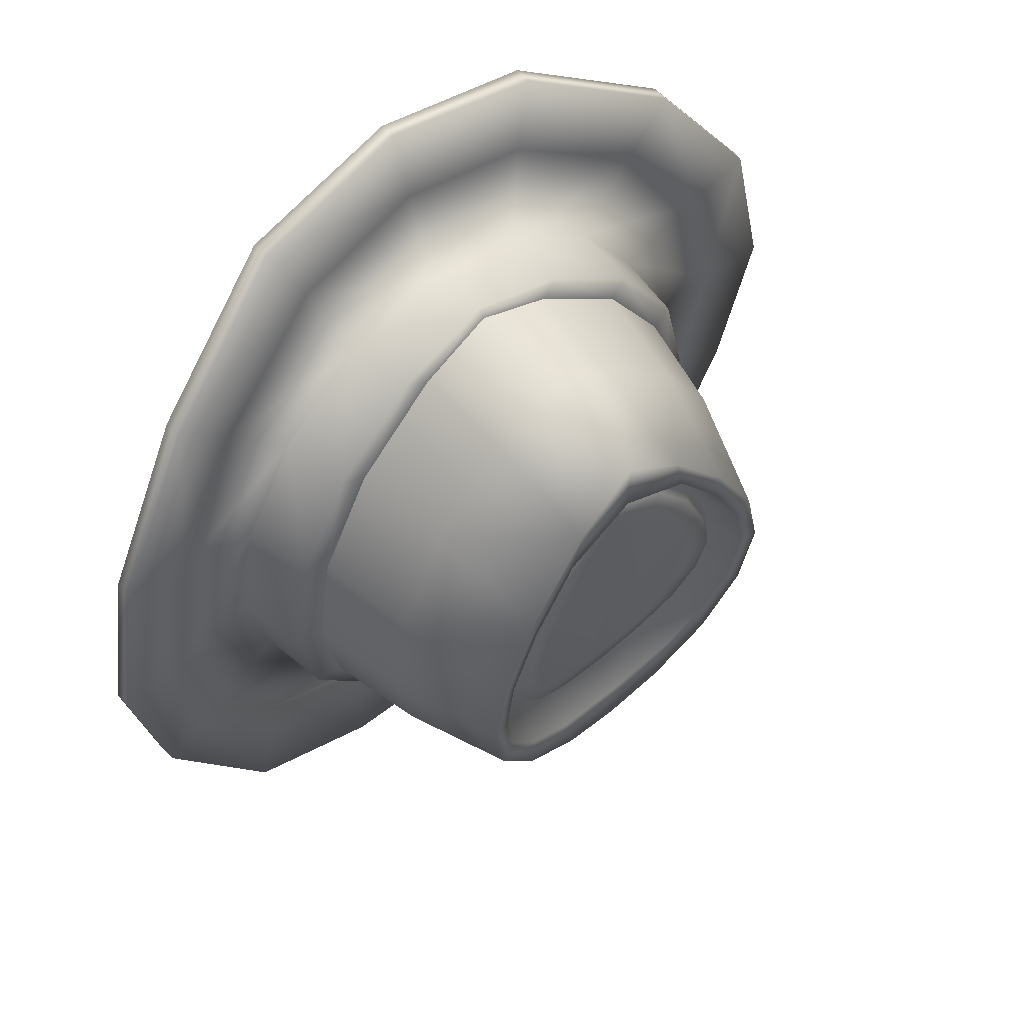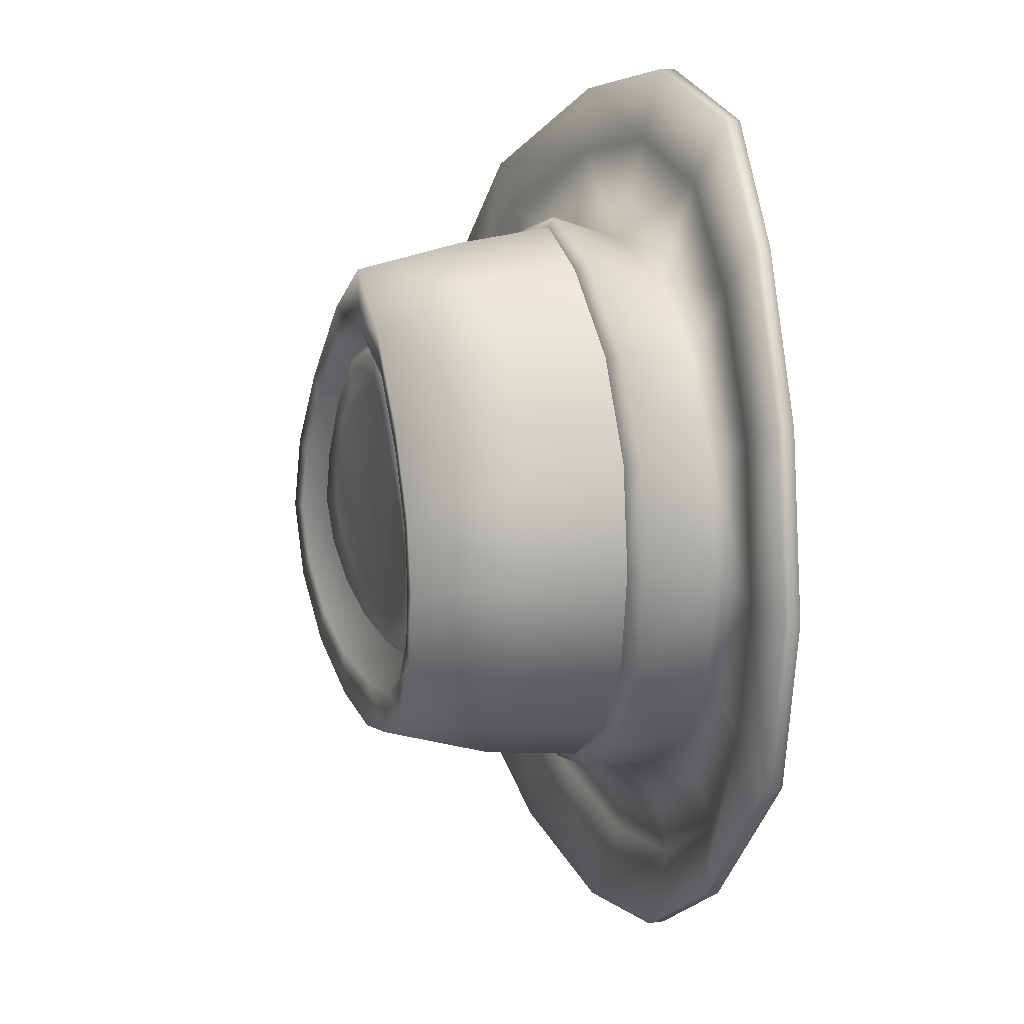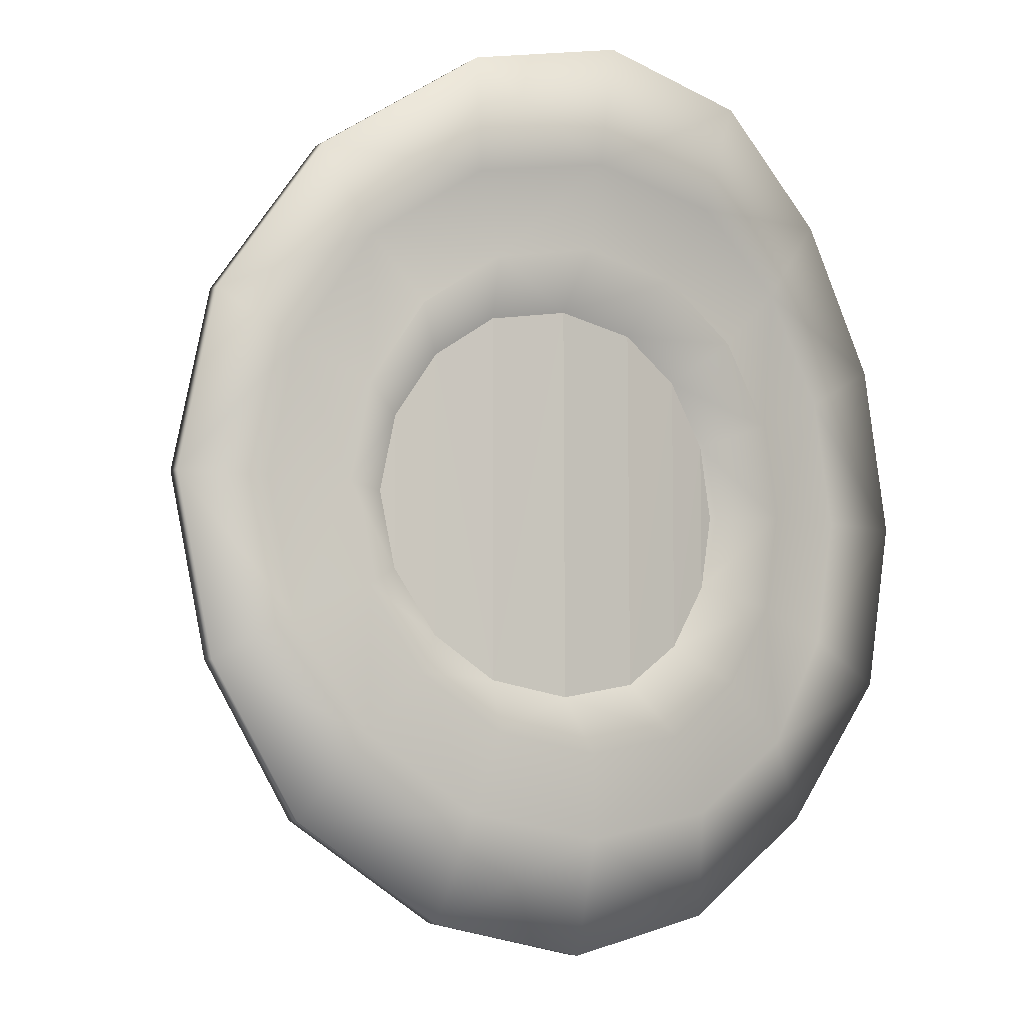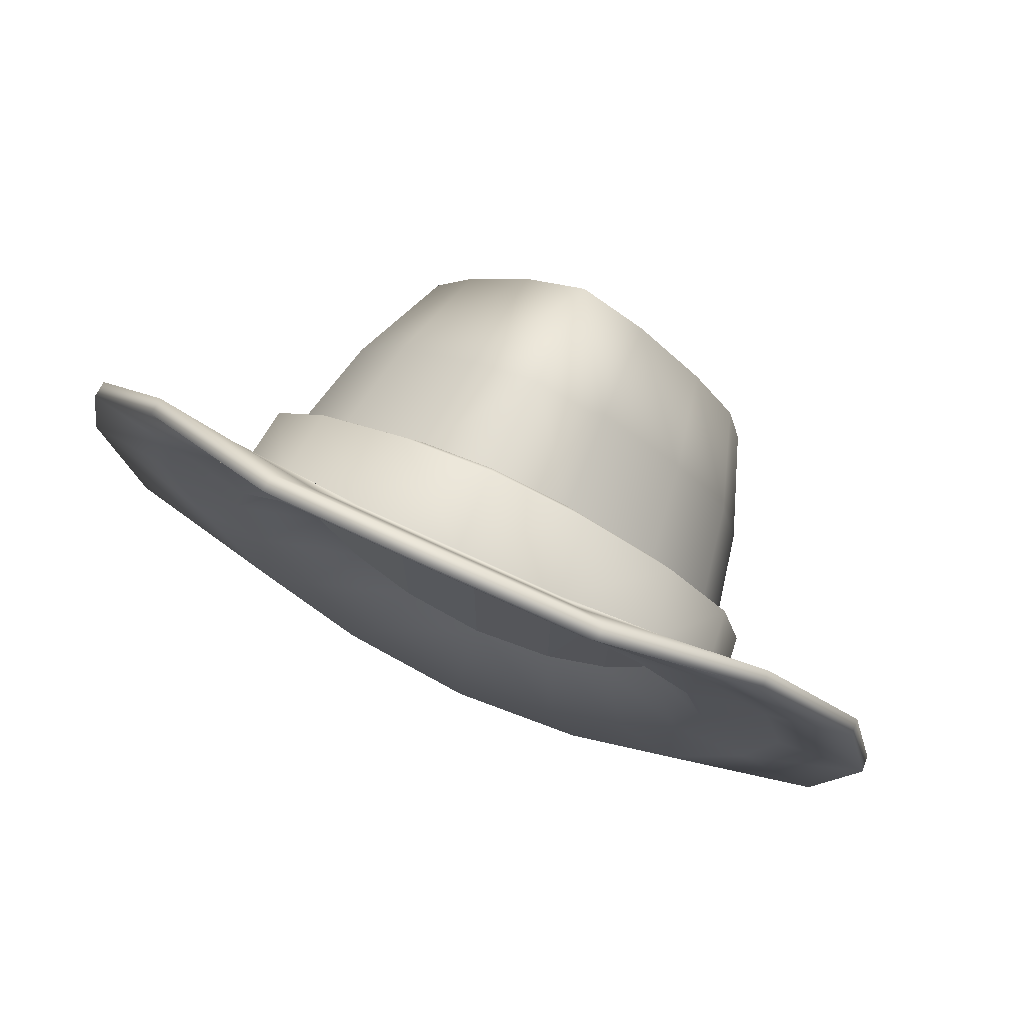
<metadata>
{"format":"obj","ext":"obj","renderer":"f3d","projection":"perspective","resolution":1024,"background":"white","views":[{"elev":57.8,"azim":138.4,"up":"+Z"},{"elev":16.0,"azim":-112.6,"up":"+Z"},{"elev":-6.9,"azim":-34.5,"up":"+Z"},{"elev":75.4,"azim":24.7,"up":"+Z"}]}
</metadata>
<code>
o OldTimeFedora_Old_Time_Fedora_Circle
v 0.08133 5.735 -0.3393
v 0.2277 5.751 -0.2415
v 0.2277 5.752 0.3966
v -0.4556 5.751 -0.2415
v -0.3092 5.735 -0.3393
v -0.4556 5.752 0.3966
v 0.3255 5.766 0.2502
v 0.08133 5.737 0.4944
v -0.1139 5.728 0.5288
v -0.1139 5.726 -0.3737
v 0.3255 5.766 -0.09513
v 0.3599 5.773 0.07754
v -0.3092 5.737 0.4944
v -0.5534 5.766 0.2502
v -0.5877 5.773 0.07754
v -0.5534 5.766 -0.09513
v 0.4397 5.897 0.07752
v 0.4496 5.874 0.324
v 0.4987 5.884 0.07743
v 0.2581 5.871 0.5273
v 0.1009 5.845 0.7116
v 0.3099 5.858 0.5443
v 0.2581 5.868 -0.3606
v 0.1009 5.833 -0.5169
v 0.05705 5.847 -0.4947
v 0.4496 5.874 -0.1691
v 0.3925 5.887 -0.1597
v 0.3925 5.887 0.3147
v 0.05697 5.858 0.6898
v -0.1139 5.837 0.7836
v -0.1139 5.82 -0.5655
v -0.1139 5.835 -0.5417
v 0.3098 5.855 -0.3778
v -0.6676 5.897 0.07752
v -0.6775 5.874 0.324
v -0.6204 5.887 0.3147
v -0.486 5.871 0.5273
v -0.3287 5.845 0.7116
v -0.2848 5.858 0.6898
v -0.3288 5.833 -0.5169
v -0.4859 5.868 -0.3606
v -0.2849 5.847 -0.4947
v -0.6775 5.874 -0.1691
v -0.6204 5.887 -0.1597
v -0.5378 5.858 0.5443
v -0.1139 5.849 0.7603
v -0.5377 5.855 -0.3778
v 0.3934 6.112 0.06396
v 0.269 6.349 0.2058
v 0.3502 6.104 0.283
v 0.2263 6.09 0.488
v 0.0271 6.328 0.5817
v 0.04102 6.078 0.6573
v 0.02706 6.325 -0.3783
v 0.2265 6.088 -0.3394
v 0.04085 6.069 -0.4633
v 0.3502 6.104 -0.1543
v 0.303 6.355 0.03474
v 0.1721 6.338 0.3901
v -0.1139 6.322 0.6938
v -0.1139 6.071 0.7388
v -0.1139 6.318 -0.4123
v -0.1139 6.059 -0.5067
v 0.1721 6.338 -0.2814
v 0.04945 6.322 -0.2751
v 0.1613 6.333 -0.2002
v 0.236 6.343 -0.08835
v 0.2622 6.348 0.0435
v 0.1613 6.335 0.3289
v -0.1139 6.32 0.5617
v -0.1139 6.316 -0.3016
v 0.269 6.349 -0.1363
v 0.236 6.343 0.1761
v 0.0494 6.326 0.4806
v 0.1942 6.275 0.1989
v 0.1282 6.272 0.3469
v 0.02898 6.269 0.4818
v -0.1139 6.266 0.548
v 0.02984 6.247 -0.206
v 0.1286 6.257 -0.1399
v 0.1943 6.268 -0.04157
v 0.2174 6.276 0.07409
v 0.1069 6.308 0.182
v 0.05876 6.29 -0.0716
v -0.1139 6.277 -0.1385
v 0.0994 6.29 -0.1167
v 0.1587 6.303 -0.02807
v 0.1794 6.312 0.07599
v 0.1585 6.309 0.1935
v 0.09886 6.305 0.3314
v 0.009301 6.299 0.4544
v -0.1139 6.291 0.5111
v -0.1139 6.286 0.4374
v -0.01474 6.306 0.3926
v 0.05814 6.31 0.2942
v 0.1261 6.304 0.08188
v 0.1072 6.299 -0.000365
v -0.01389 6.286 -0.1214
v 0.01024 6.276 -0.1765
v -0.1139 6.272 -0.1987
v -0.1139 6.243 -0.2299
v 0.05697 5.858 0.6898
v -0.1139 5.849 0.7603
v 0.3312 5.694 -0.3764
v 0.4704 5.711 -0.168
v -0.1139 5.667 0.7202
v 0.1228 5.677 0.6713
v -0.1139 5.663 -0.5645
v 0.1228 5.674 -0.5156
v 0.3312 5.694 0.5321
v 0.4704 5.711 0.3237
v 0.5193 5.719 0.07786
v 0.3925 5.887 -0.1597
v 0.4397 5.897 0.07752
v 0.3925 5.887 0.3147
v 0.2581 5.871 0.5273
v 0.05705 5.847 -0.4947
v -0.1139 5.835 -0.5417
v 0.2581 5.868 -0.3606
v 0.1869 5.623 0.8883
v -0.1139 5.667 0.7202
v -0.1139 5.608 0.9552
v -0.1139 5.663 -0.5645
v 0.1869 5.66 -0.7305
v -0.1139 5.644 -0.7974
v 0.3312 5.694 -0.3764
v 0.6607 5.729 -0.2562
v 0.471 5.688 -0.5404
v 0.7273 5.742 0.07889
v 0.4704 5.711 0.3237
v 0.6607 5.729 0.414
v 0.471 5.688 0.6982
v 0.1228 5.677 0.6713
v 0.1228 5.674 -0.5156
v 0.4704 5.711 -0.168
v 0.3312 5.694 0.5321
v -0.1139 5.578 0.853
v 0.1331 5.632 0.6157
v 0.2087 5.592 0.7938
v -0.1139 5.61 -0.6974
v 0.1331 5.629 -0.4602
v -0.1139 5.618 -0.5045
v 0.46 5.649 -0.47
v 0.4482 5.669 -0.1451
v 0.322 5.651 -0.334
v 0.6279 5.685 0.3742
v 0.4925 5.679 0.07777
v 0.6868 5.696 0.07781
v 0.46 5.649 0.6256
v 0.322 5.651 0.4895
v 0.2087 5.624 -0.6382
v 0.6279 5.685 -0.2186
v 0.4482 5.669 0.3006
v 0.8913 5.714 0.0778
v 0.8096 5.738 -0.3174
v 0.8883 5.752 0.07887
v 0.5193 5.719 0.07786
v 0.4704 5.711 -0.168
v 0.5882 5.73 -0.6546
v 0.5853 5.768 -0.6535
v 0.3312 5.694 -0.3764
v 0.2493 5.737 -0.8785
v 0.1228 5.674 -0.5156
v 0.2522 5.699 -0.8796
v -0.1139 5.719 -0.9578
v -0.1139 5.567 1.116
v 0.2522 5.547 1.035
v 0.2493 5.585 1.036
v -0.1139 5.663 -0.5645
v 0.1228 5.677 0.6713
v -0.1139 5.621 0.66
v 0.5882 5.645 0.8102
v 0.5853 5.683 0.8113
v 0.3312 5.694 0.5321
v 0.8125 5.7 0.474
v 0.8096 5.738 0.4751
v 0.4704 5.711 0.3237
v 0.3255 5.766 -0.09513
v 0.08133 5.737 0.4944
v 0.2277 5.752 0.3966
v 0.2277 5.751 -0.2415
v 0.3255 5.766 0.2502
v 0.08133 5.735 -0.3393
v 0.3599 5.773 0.07754
v -0.1139 5.728 0.5288
v -0.1139 5.726 -0.3737
v 0.8125 5.7 -0.3184
v -0.1139 5.681 -0.9589
v -0.6213 6.112 0.06396
v -0.4968 6.349 0.2058
v -0.5309 6.355 0.03474
v -0.4541 6.09 0.488
v -0.255 6.328 0.5817
v -0.3999 6.338 0.3901
v -0.4544 6.088 -0.3394
v -0.2549 6.325 -0.3783
v -0.2687 6.069 -0.4633
v -0.578 6.104 -0.1543
v -0.4968 6.349 -0.1363
v -0.5781 6.104 0.283
v -0.2689 6.078 0.6573
v -0.3999 6.338 -0.2814
v -0.2773 6.322 -0.2751
v -0.4639 6.343 -0.08835
v -0.3892 6.335 0.3289
v -0.3892 6.333 -0.2002
v -0.4639 6.343 0.1761
v -0.2773 6.326 0.4806
v -0.4221 6.275 0.1989
v -0.2568 6.269 0.4818
v -0.2577 6.247 -0.206
v -0.3564 6.257 -0.1399
v -0.4452 6.276 0.07409
v -0.4901 6.348 0.0435
v -0.3561 6.272 0.3469
v -0.4222 6.268 -0.04157
v -0.2866 6.29 -0.0716
v -0.3347 6.308 0.182
v -0.3273 6.29 -0.1167
v -0.3866 6.303 -0.02807
v -0.3864 6.309 0.1935
v -0.4073 6.312 0.07599
v -0.2372 6.299 0.4544
v -0.2131 6.306 0.3926
v -0.3267 6.305 0.3314
v -0.286 6.31 0.2942
v -0.3539 6.304 0.08188
v -0.335 6.299 -0.000365
v -0.214 6.286 -0.1214
v -0.2381 6.276 -0.1765
v -0.2848 5.858 0.6898
v -0.559 5.694 -0.3764
v -0.3506 5.677 0.6713
v -0.559 5.694 0.5321
v -0.6983 5.711 0.3237
v -0.3506 5.674 -0.5156
v -0.7472 5.719 0.07786
v -0.7266 5.884 0.07743
v -0.6204 5.887 -0.1597
v -0.6204 5.887 0.3147
v -0.2849 5.847 -0.4947
v -0.6676 5.897 0.07752
v -0.486 5.871 0.5273
v -0.4859 5.868 -0.3606
v -0.6983 5.711 -0.168
v -0.4147 5.623 0.8883
v -0.3506 5.677 0.6713
v -0.4147 5.66 -0.7305
v -0.8886 5.729 -0.2562
v -0.559 5.694 -0.3764
v -0.6988 5.688 -0.5404
v -0.9552 5.742 0.07889
v -0.6983 5.711 0.3237
v -0.7472 5.719 0.07786
v -0.6988 5.688 0.6982
v -0.559 5.694 0.5321
v -0.3506 5.674 -0.5156
v -0.6983 5.711 -0.168
v -0.8886 5.729 0.414
v -0.3609 5.632 0.6157
v -0.4366 5.592 0.7938
v -0.3609 5.629 -0.4602
v -0.4366 5.624 -0.6382
v -0.6879 5.649 -0.47
v -0.6761 5.669 -0.1451
v -0.8557 5.685 -0.2186
v -0.7204 5.679 0.07777
v -0.8557 5.685 0.3742
v -0.9146 5.696 0.07781
v -0.6879 5.649 0.6256
v -0.5498 5.651 -0.334
v -0.6761 5.669 0.3006
v -1.037 5.738 -0.3174
v -1.119 5.714 0.0778
v -1.116 5.752 0.07887
v -0.7472 5.719 0.07786
v -0.6983 5.711 -0.168
v -0.8161 5.73 -0.6546
v -1.04 5.7 -0.3184
v -0.559 5.694 -0.3764
v -0.4771 5.737 -0.8785
v -0.8131 5.768 -0.6535
v -0.3506 5.674 -0.5156
v -0.4801 5.699 -0.8796
v -0.4801 5.547 1.035
v -0.1139 5.529 1.114
v -0.3506 5.677 0.6713
v -0.1139 5.667 0.7202
v -0.4771 5.585 1.036
v -0.8161 5.645 0.8102
v -0.559 5.694 0.5321
v -0.8131 5.683 0.8113
v -1.04 5.7 0.474
v -0.6983 5.711 0.3237
v -0.5498 5.651 0.4895
v -1.037 5.738 0.4751
v -0.5534 5.766 -0.09513
v -0.3092 5.737 0.4944
v -0.4556 5.751 -0.2415
v -0.4556 5.752 0.3966
v -0.3092 5.735 -0.3393
v -0.5534 5.766 0.2502
v 0.5193 5.719 0.07786
v -0.5877 5.773 0.07754
f 1 2 3
f 4 5 6
f 7 3 2
f 8 9 1
f 10 1 9
f 2 11 7
f 12 7 11
f 8 1 3
f 13 6 5
f 14 15 16
f 16 4 14
f 5 10 9
f 9 13 5
f 14 4 6
f 17 18 19
f 20 21 22
f 23 24 25
f 17 26 27
f 28 22 18
f 29 30 21
f 25 31 32
f 27 33 23
f 34 35 36
f 37 38 39
f 40 41 42
f 43 34 44
f 36 45 37
f 39 30 46
f 31 42 32
f 47 44 41
f 48 49 50
f 51 52 53
f 54 55 56
f 57 58 48
f 50 59 51
f 53 60 61
f 62 56 63
f 64 57 55
f 64 65 66
f 58 67 68
f 49 69 59
f 52 70 60
f 54 71 65
f 72 66 67
f 58 73 49
f 59 74 52
f 69 75 76
f 70 77 78
f 71 79 65
f 67 80 81
f 73 82 75
f 74 76 77
f 66 79 80
f 68 81 82
f 83 84 85
f 79 86 80
f 82 87 88
f 76 89 90
f 81 86 87
f 75 88 89
f 76 91 77
f 77 92 78
f 93 91 94
f 94 90 95
f 95 89 83
f 96 89 88
f 97 88 87
f 84 87 86
f 98 86 99
f 98 100 85
f 101 99 79
f 102 61 103
f 104 26 105
f 21 106 107
f 108 24 109
f 18 110 111
f 109 33 104
f 22 107 110
f 112 18 111
f 113 48 114
f 115 51 116
f 63 117 118
f 114 50 115
f 116 53 102
f 56 119 117
f 55 113 119
f 26 112 105
f 120 121 122
f 123 124 125
f 126 127 128
f 129 130 131
f 132 133 120
f 134 128 124
f 135 129 127
f 131 136 132
f 137 138 139
f 140 141 142
f 143 144 145
f 146 147 148
f 149 138 150
f 151 145 141
f 152 147 144
f 149 153 146
f 154 155 156
f 157 144 158
f 155 159 160
f 158 145 161
f 159 162 160
f 161 141 163
f 164 165 162
f 166 167 168
f 163 142 169
f 170 171 138
f 168 172 173
f 174 138 150
f 173 175 176
f 177 150 153
f 175 156 176
f 157 153 147
f 147 178 144
f 150 179 180
f 144 181 145
f 153 180 182
f 145 183 141
f 147 182 184
f 138 185 179
f 141 186 142
f 131 173 176
f 155 129 156
f 162 128 160
f 173 120 168
f 129 176 156
f 160 127 155
f 165 124 162
f 168 122 166
f 175 149 146
f 154 152 187
f 159 151 164
f 172 139 149
f 154 146 148
f 187 143 159
f 164 140 188
f 167 137 139
f 189 190 191
f 192 193 194
f 195 196 197
f 198 191 199
f 200 194 190
f 201 60 193
f 197 62 63
f 198 202 195
f 202 203 196
f 191 204 199
f 205 190 194
f 70 193 60
f 196 71 62
f 199 206 202
f 207 191 190
f 208 194 193
f 205 209 207
f 70 210 208
f 211 71 203
f 204 212 206
f 207 213 214
f 208 215 205
f 206 211 203
f 214 216 204
f 217 218 85
f 219 211 212
f 213 220 216
f 215 221 209
f 216 219 212
f 209 222 213
f 223 215 210
f 92 210 78
f 223 93 224
f 225 224 226
f 221 226 218
f 227 221 218
f 228 222 227
f 217 220 228
f 229 219 217
f 100 229 85
f 230 101 211
f 231 61 201
f 232 43 47
f 106 38 233
f 108 40 31
f 234 35 235
f 236 47 40
f 233 45 234
f 237 35 238
f 239 189 198
f 240 192 200
f 241 63 118
f 242 200 189
f 243 201 192
f 244 197 241
f 239 195 244
f 237 43 245
f 246 121 247
f 248 123 125
f 249 250 251
f 252 253 254
f 255 247 256
f 251 257 248
f 252 258 249
f 259 256 253
f 260 137 261
f 140 262 263
f 264 265 266
f 267 268 269
f 270 260 261
f 263 271 264
f 266 267 269
f 272 270 268
f 273 274 275
f 265 276 277
f 273 278 279
f 271 277 280
f 281 278 282
f 262 280 283
f 165 284 281
f 166 285 286
f 142 283 169
f 287 171 288
f 289 290 285
f 291 260 287
f 292 293 290
f 294 295 291
f 275 293 296
f 276 272 294
f 297 267 265
f 295 298 260
f 299 265 271
f 272 300 295
f 301 271 262
f 267 302 272
f 260 185 171
f 186 262 142
f 292 259 296
f 273 252 249
f 281 251 248
f 292 246 255
f 296 252 275
f 282 249 251
f 165 248 125
f 289 122 246
f 293 270 290
f 266 274 279
f 263 278 284
f 290 261 285
f 274 268 293
f 264 279 278
f 140 284 188
f 285 137 286
f 17 28 18
f 20 29 21
f 23 33 24
f 17 19 26
f 28 20 22
f 29 46 30
f 25 24 31
f 27 26 33
f 34 238 35
f 37 45 38
f 40 47 41
f 43 238 34
f 36 35 45
f 39 38 30
f 31 40 42
f 47 43 44
f 48 58 49
f 51 59 52
f 54 64 55
f 57 72 58
f 50 49 59
f 53 52 60
f 62 54 56
f 64 72 57
f 64 54 65
f 58 72 67
f 49 73 69
f 52 74 70
f 54 62 71
f 72 64 66
f 58 68 73
f 59 69 74
f 69 73 75
f 70 74 77
f 71 101 79
f 67 66 80
f 73 68 82
f 74 69 76
f 66 65 79
f 68 67 81
f 93 94 95
f 95 83 85
f 96 97 83
f 84 98 85
f 85 93 95
f 83 97 84
f 79 99 86
f 82 81 87
f 76 75 89
f 81 80 86
f 75 82 88
f 76 90 91
f 77 91 92
f 93 92 91
f 94 91 90
f 95 90 89
f 96 83 89
f 97 96 88
f 84 97 87
f 98 84 86
f 98 99 100
f 101 100 99
f 102 53 61
f 104 33 26
f 21 30 106
f 108 31 24
f 18 22 110
f 109 24 33
f 22 21 107
f 112 19 18
f 113 57 48
f 115 50 51
f 63 56 117
f 114 48 50
f 116 51 53
f 56 55 119
f 55 57 113
f 26 19 112
f 120 133 121
f 123 134 124
f 126 135 127
f 129 303 130
f 132 136 133
f 134 126 128
f 135 303 129
f 131 130 136
f 137 171 138
f 140 151 141
f 143 152 144
f 146 153 147
f 149 139 138
f 151 143 145
f 152 148 147
f 149 150 153
f 154 187 155
f 157 147 144
f 155 187 159
f 158 144 145
f 159 164 162
f 161 145 141
f 164 188 165
f 166 286 167
f 163 141 142
f 170 288 171
f 168 167 172
f 174 170 138
f 173 172 175
f 177 174 150
f 175 154 156
f 157 177 153
f 147 184 178
f 150 138 179
f 144 178 181
f 153 150 180
f 145 181 183
f 147 153 182
f 138 171 185
f 141 183 186
f 131 132 173
f 155 127 129
f 162 124 128
f 173 132 120
f 129 131 176
f 160 128 127
f 165 125 124
f 168 120 122
f 175 172 149
f 154 148 152
f 159 143 151
f 172 167 139
f 154 175 146
f 187 152 143
f 164 151 140
f 167 286 137
f 189 200 190
f 192 201 193
f 195 202 196
f 198 189 191
f 200 192 194
f 201 61 60
f 197 196 62
f 198 199 202
f 202 206 203
f 191 214 204
f 205 207 190
f 70 208 193
f 196 203 71
f 199 204 206
f 207 214 191
f 208 205 194
f 205 215 209
f 70 78 210
f 211 101 71
f 204 216 212
f 207 209 213
f 208 210 215
f 206 212 211
f 214 213 216
f 226 224 93
f 93 85 226
f 229 217 85
f 228 227 218
f 218 226 85
f 217 228 218
f 219 230 211
f 213 222 220
f 215 225 221
f 216 220 219
f 209 221 222
f 223 225 215
f 92 223 210
f 223 92 93
f 225 223 224
f 221 225 226
f 227 222 221
f 228 220 222
f 217 219 220
f 229 230 219
f 100 230 229
f 230 100 101
f 231 103 61
f 232 245 43
f 106 30 38
f 108 236 40
f 234 45 35
f 236 232 47
f 233 38 45
f 237 235 35
f 239 242 189
f 240 243 192
f 241 197 63
f 242 240 200
f 243 231 201
f 244 195 197
f 239 198 195
f 237 238 43
f 246 122 121
f 248 257 123
f 249 258 250
f 252 259 253
f 255 246 247
f 251 250 257
f 252 254 258
f 259 255 256
f 260 171 137
f 140 142 262
f 264 271 265
f 267 272 268
f 270 295 260
f 263 262 271
f 266 265 267
f 272 295 270
f 273 279 274
f 265 267 276
f 273 282 278
f 271 265 277
f 281 284 278
f 262 271 280
f 165 188 284
f 166 289 285
f 142 262 283
f 287 260 171
f 289 292 290
f 291 295 260
f 292 296 293
f 294 272 295
f 275 274 293
f 276 267 272
f 297 304 267
f 295 300 298
f 299 297 265
f 272 302 300
f 301 299 271
f 267 304 302
f 260 298 185
f 186 301 262
f 292 255 259
f 273 275 252
f 281 282 251
f 292 289 246
f 296 259 252
f 282 273 249
f 165 281 248
f 289 166 122
f 293 268 270
f 266 269 274
f 263 264 278
f 290 270 261
f 274 269 268
f 264 266 279
f 140 263 284
f 285 261 137

</code>
